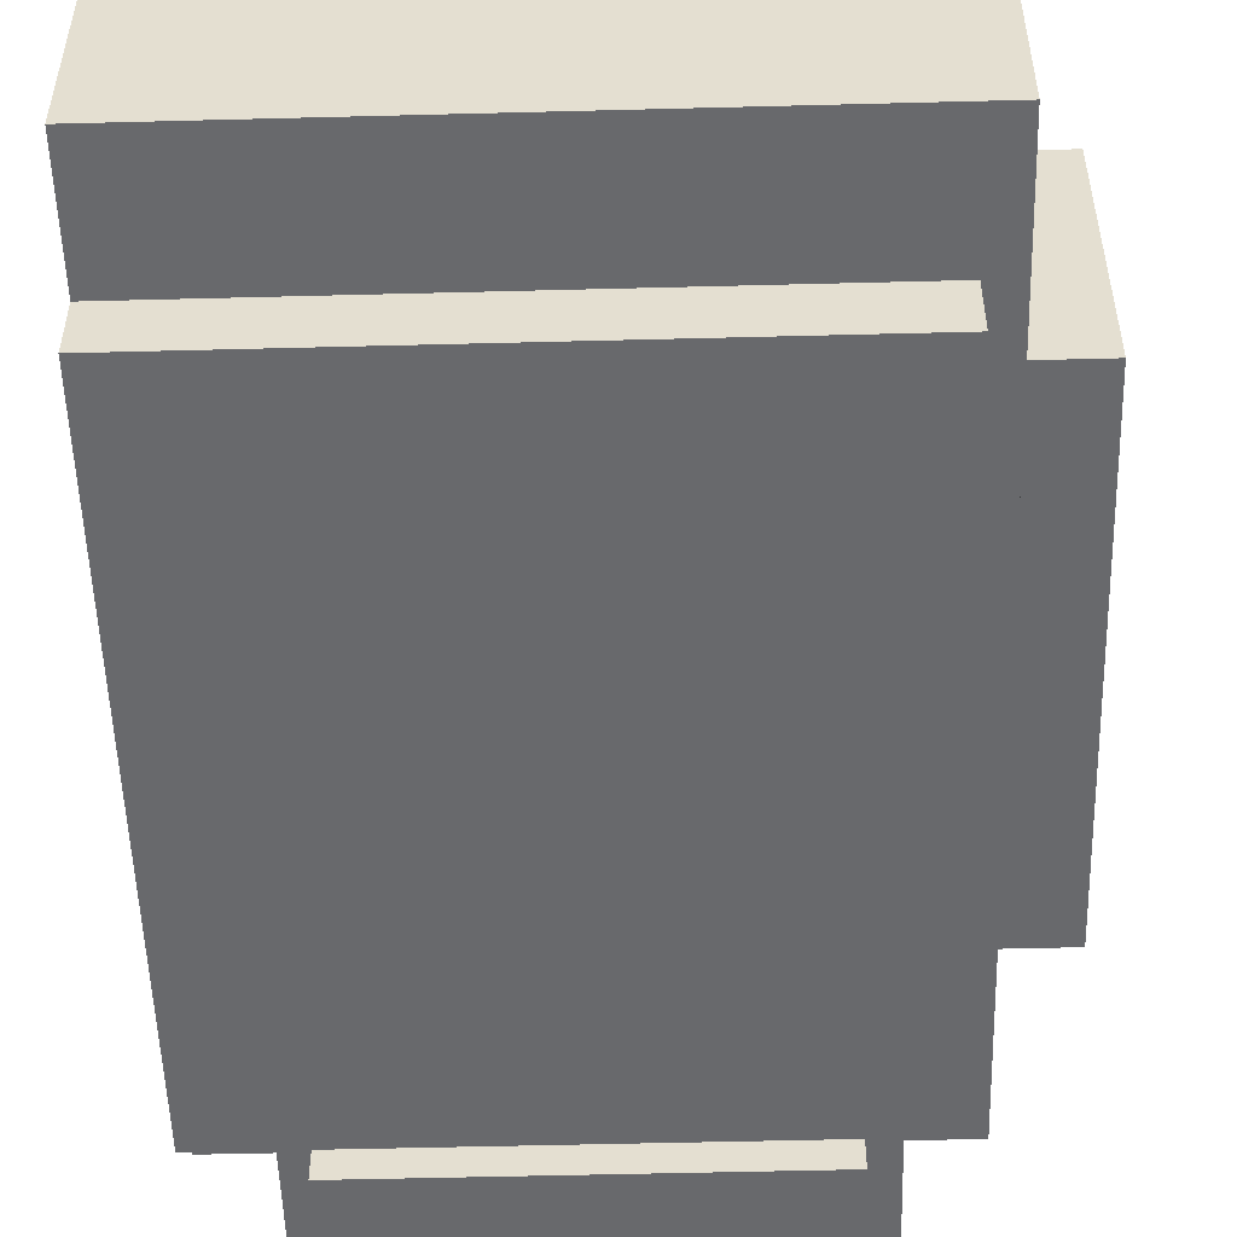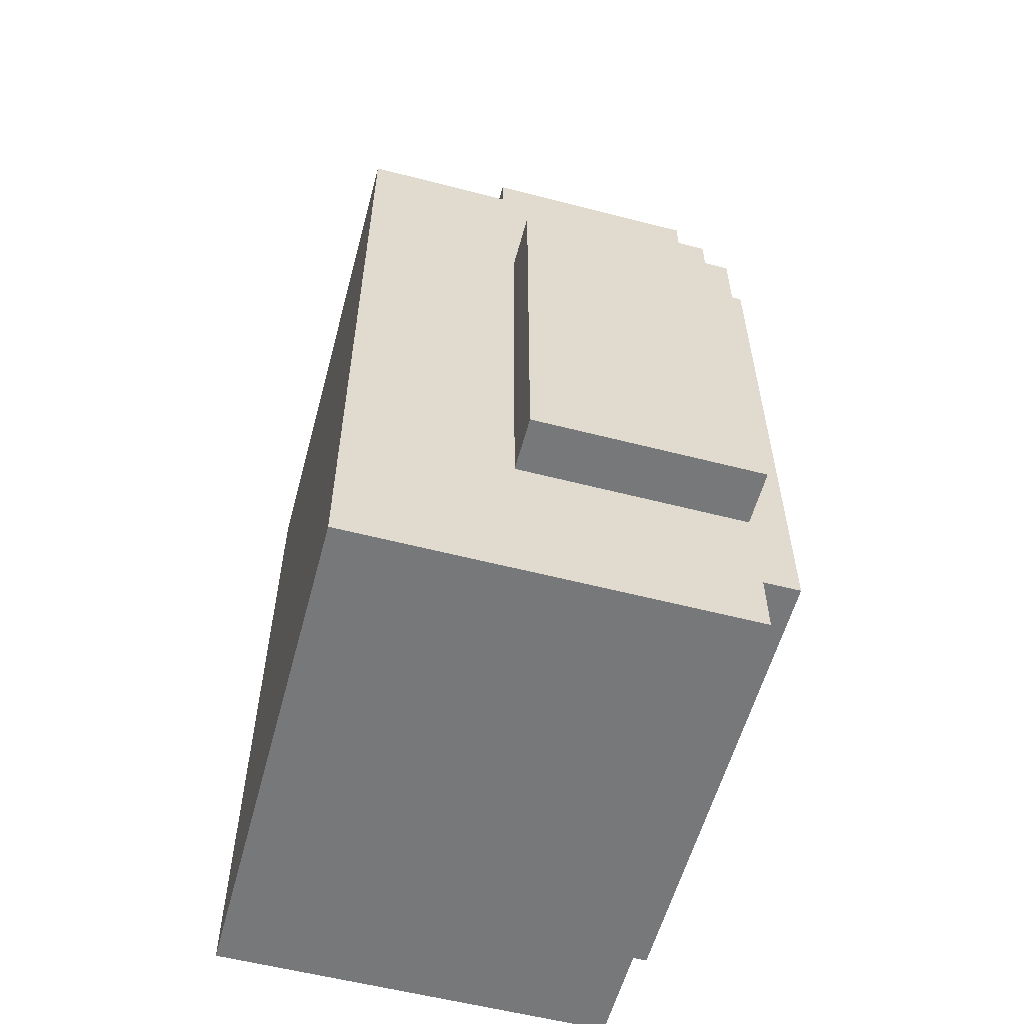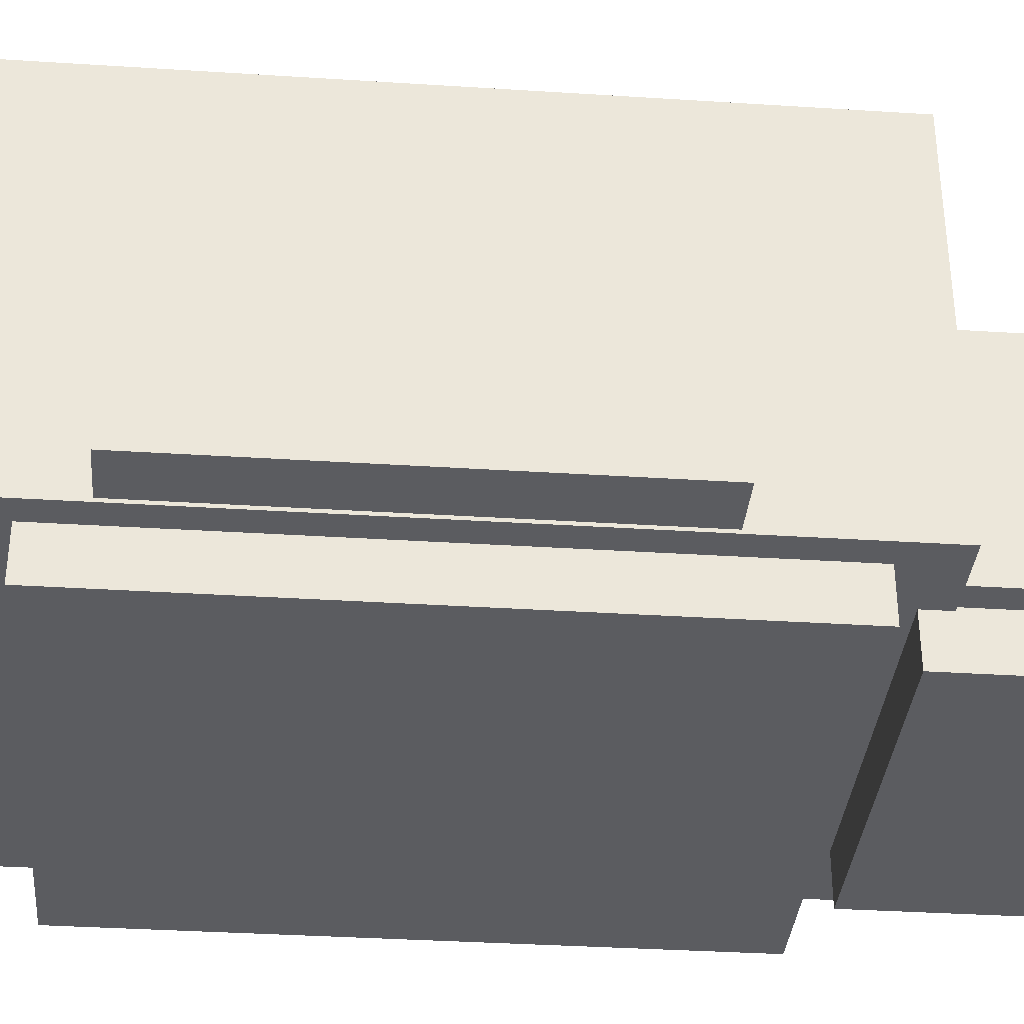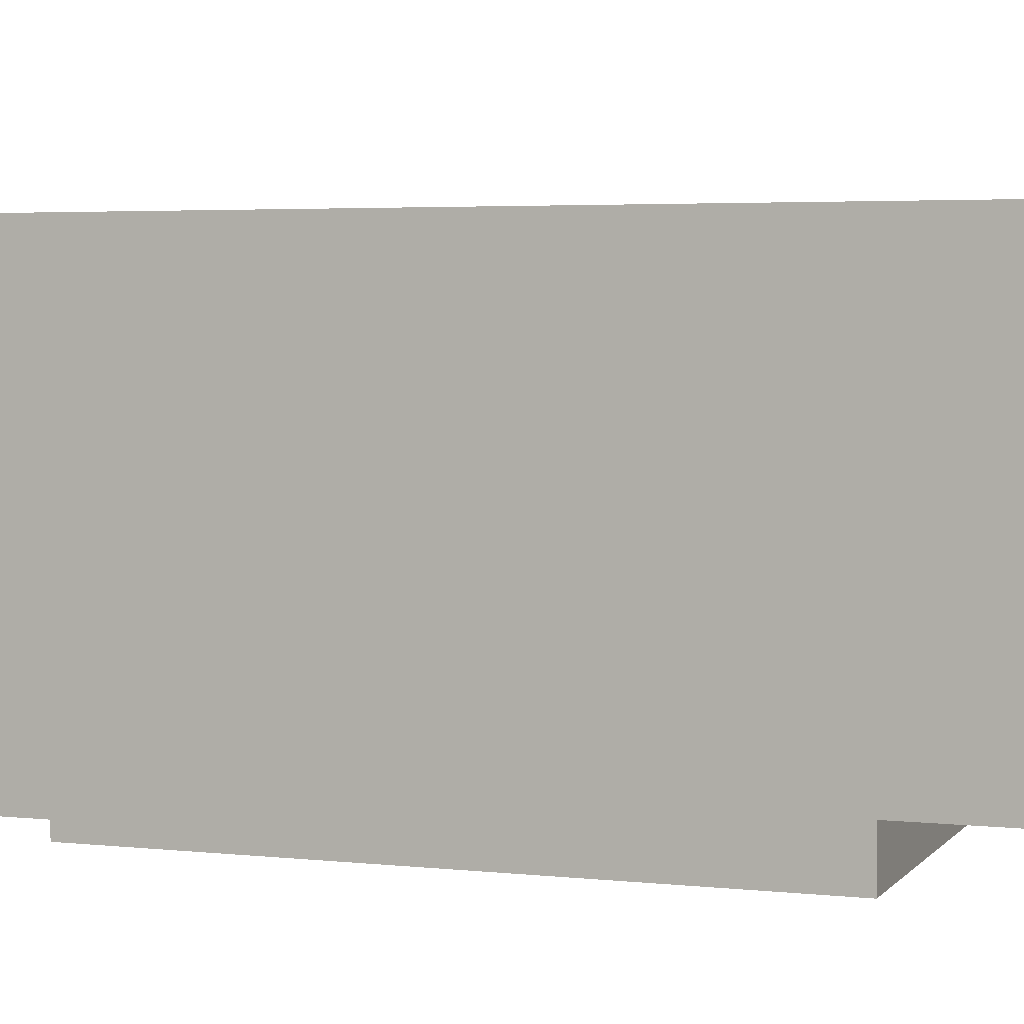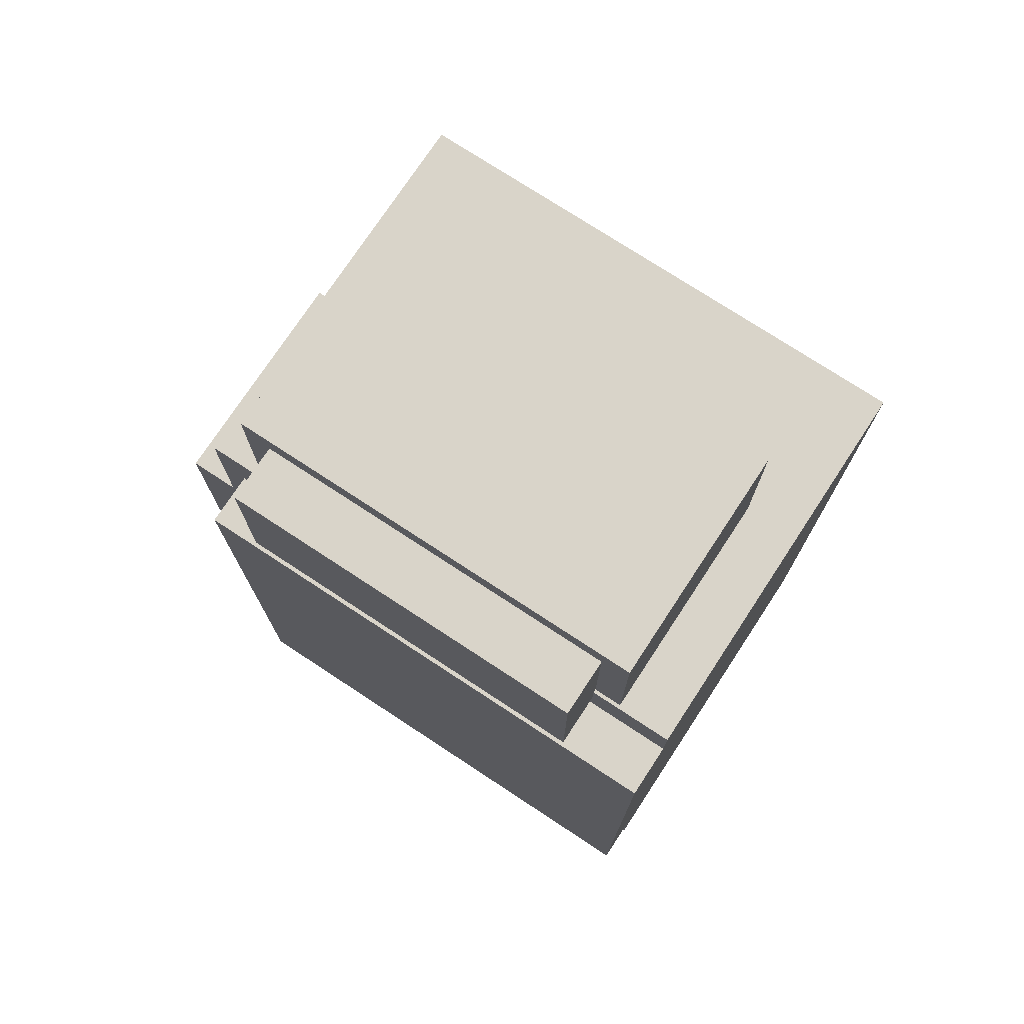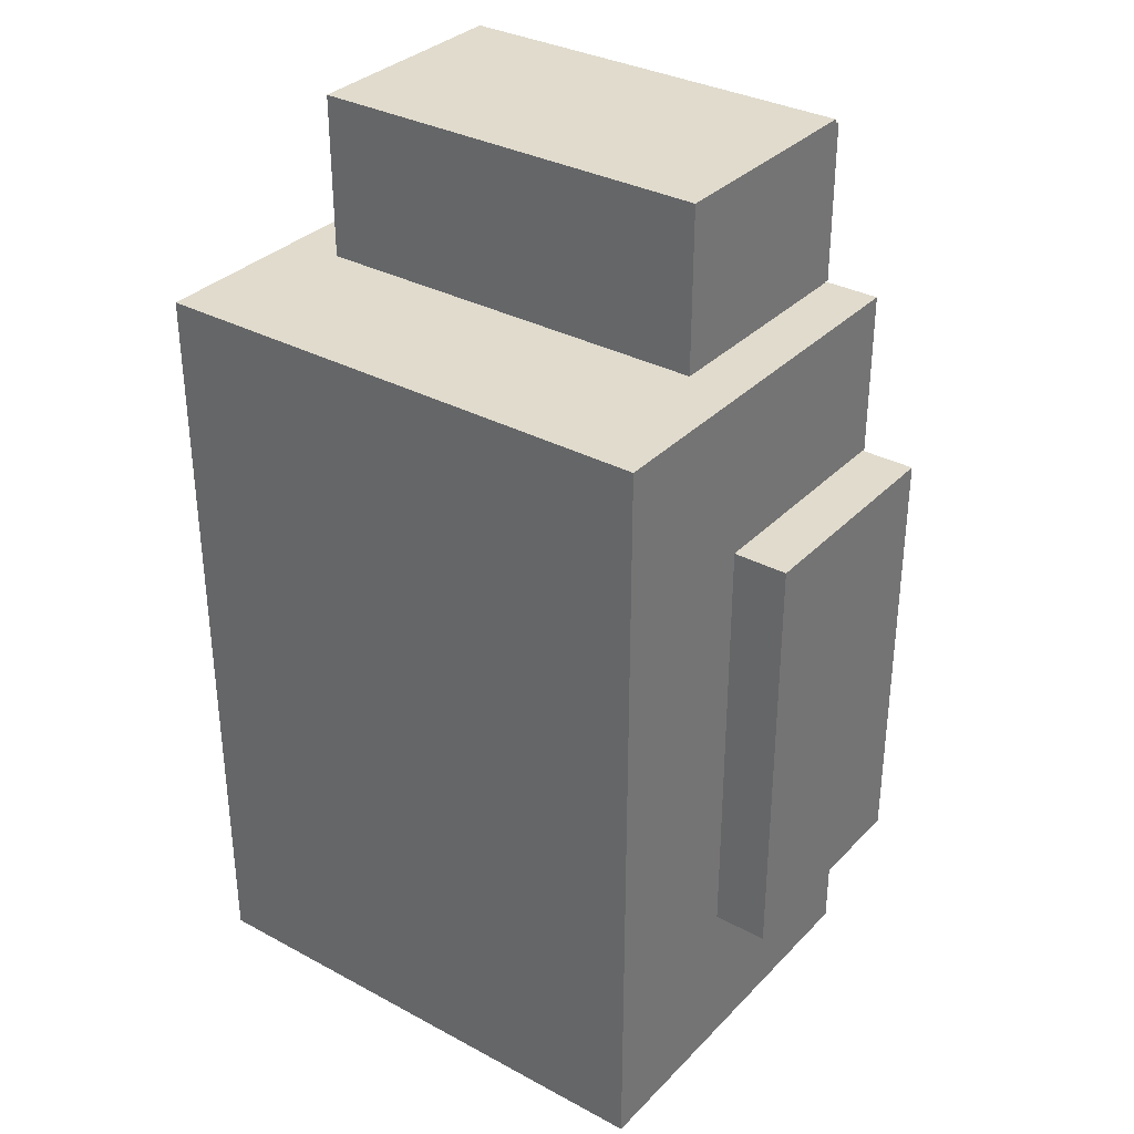
<metadata>
{"format":"obj","ext":"obj","renderer":"f3d","projection":"perspective","resolution":1024,"background":"white","views":[{"elev":-52.7,"azim":-178.4,"up":"+Y"},{"elev":-57.4,"azim":-105.0,"up":"+Z"},{"elev":-35.1,"azim":-94.9,"up":"+Y"},{"elev":3.8,"azim":110.1,"up":"+Y"},{"elev":74.9,"azim":33.3,"up":"+Z"},{"elev":33.3,"azim":-143.6,"up":"+Z"}]}
</metadata>
<code>
o Right_Boot_Cube.022
v 0 0.05474 0.4375
v 0 0.5079 0.4375
v 0 0.05474 -0.4375
v 0 0.5079 -0.4375
v -0.5938 0.05474 0.4375
v -0.5938 0.5079 0.4375
v -0.5938 0.05474 -0.4375
v -0.5938 0.5079 -0.4375
v -0.0625 0.05865 0.625
v -0.0625 0.3204 0.625
v -0.0625 0.05865 0.375
v -0.0625 0.3204 0.375
v -0.5312 0.05865 0.625
v -0.5312 0.3204 0.625
v -0.5312 0.05865 0.375
v -0.5312 0.3204 0.375
v -0.375 0.05865 0.25
v -0.375 0.3204 0.25
v -0.375 0.05865 -0.25
v -0.375 0.3204 -0.25
v -0.6562 0.05865 0.25
v -0.6562 0.3204 0.25
v -0.6562 0.05865 -0.25
v -0.6562 0.3204 -0.25
v 0 -0.003851 0.375
v 0 0.07037 0.375
v 0 -0.003851 -0.3125
v 0 0.07037 -0.3125
v -0.5625 -0.003851 0.375
v -0.5625 0.07037 0.375
v -0.5625 -0.003851 -0.3125
v -0.5625 0.07037 -0.3125
v -0.09375 -0.003851 0.5938
v -0.09375 0.07427 0.5938
v -0.09375 -0.003851 0.4062
v -0.09375 0.07427 0.4062
v -0.5 -0.003851 0.5938
v -0.5 0.07427 0.5938
v -0.5 -0.003851 0.4062
v -0.5 0.07427 0.4062
f 1 3 4 2
f 3 7 8 4
f 7 5 6 8
f 5 1 2 6
f 3 1 5 7
f 8 6 2 4
f 9 11 12 10
f 11 15 16 12
f 15 13 14 16
f 13 9 10 14
f 11 9 13 15
f 16 14 10 12
f 17 19 20 18
f 19 23 24 20
f 23 21 22 24
f 21 17 18 22
f 19 17 21 23
f 24 22 18 20
f 25 27 28 26
f 27 31 32 28
f 31 29 30 32
f 29 25 26 30
f 27 25 29 31
f 32 30 26 28
f 33 35 36 34
f 35 39 40 36
f 39 37 38 40
f 37 33 34 38
f 35 33 37 39
f 40 38 34 36

</code>
